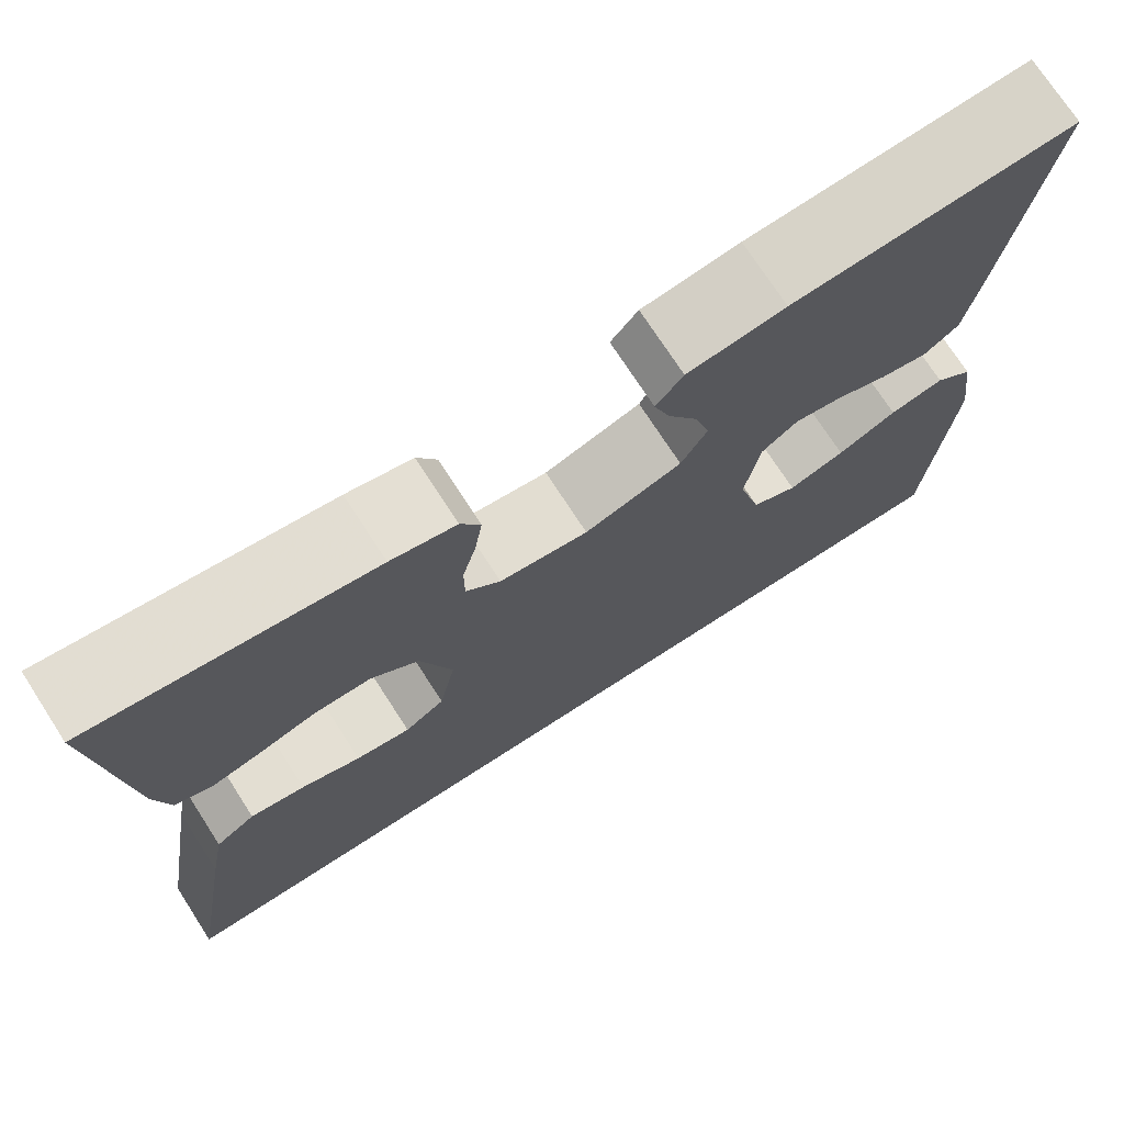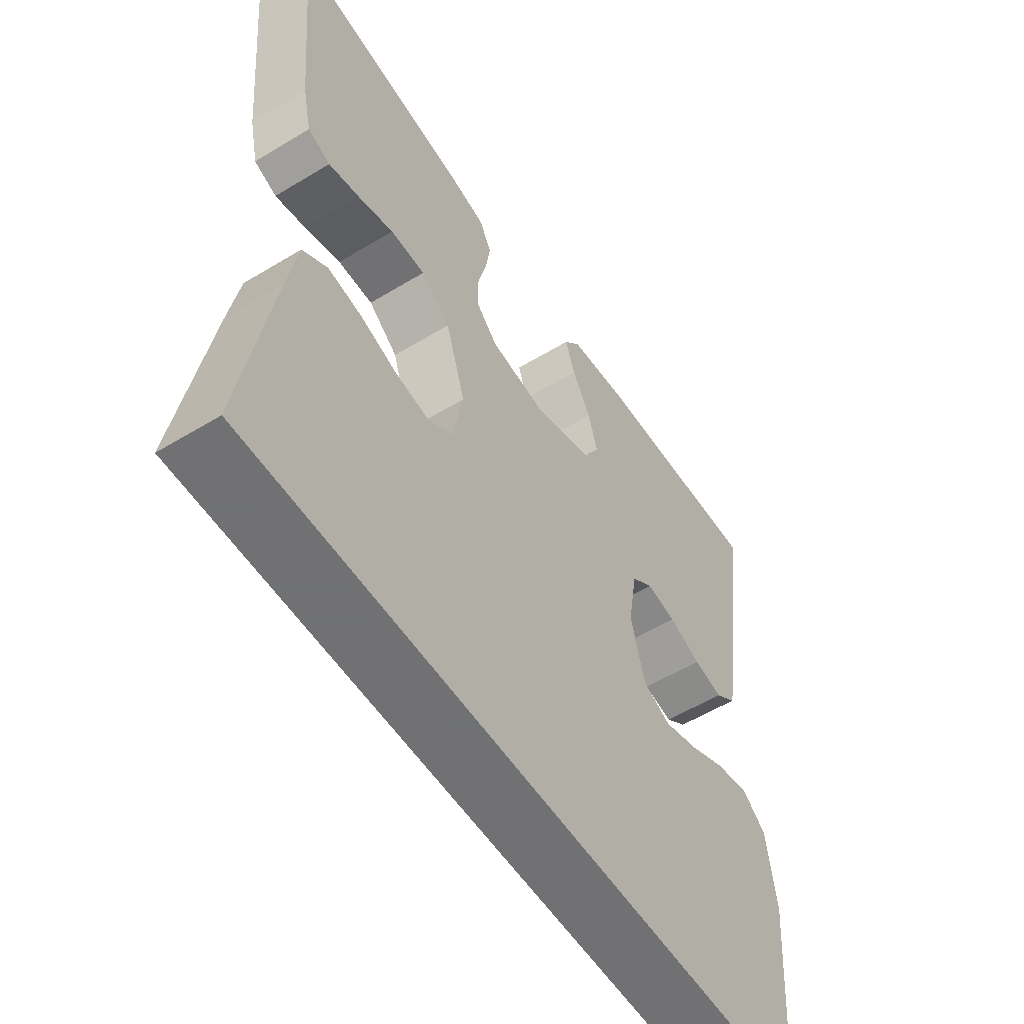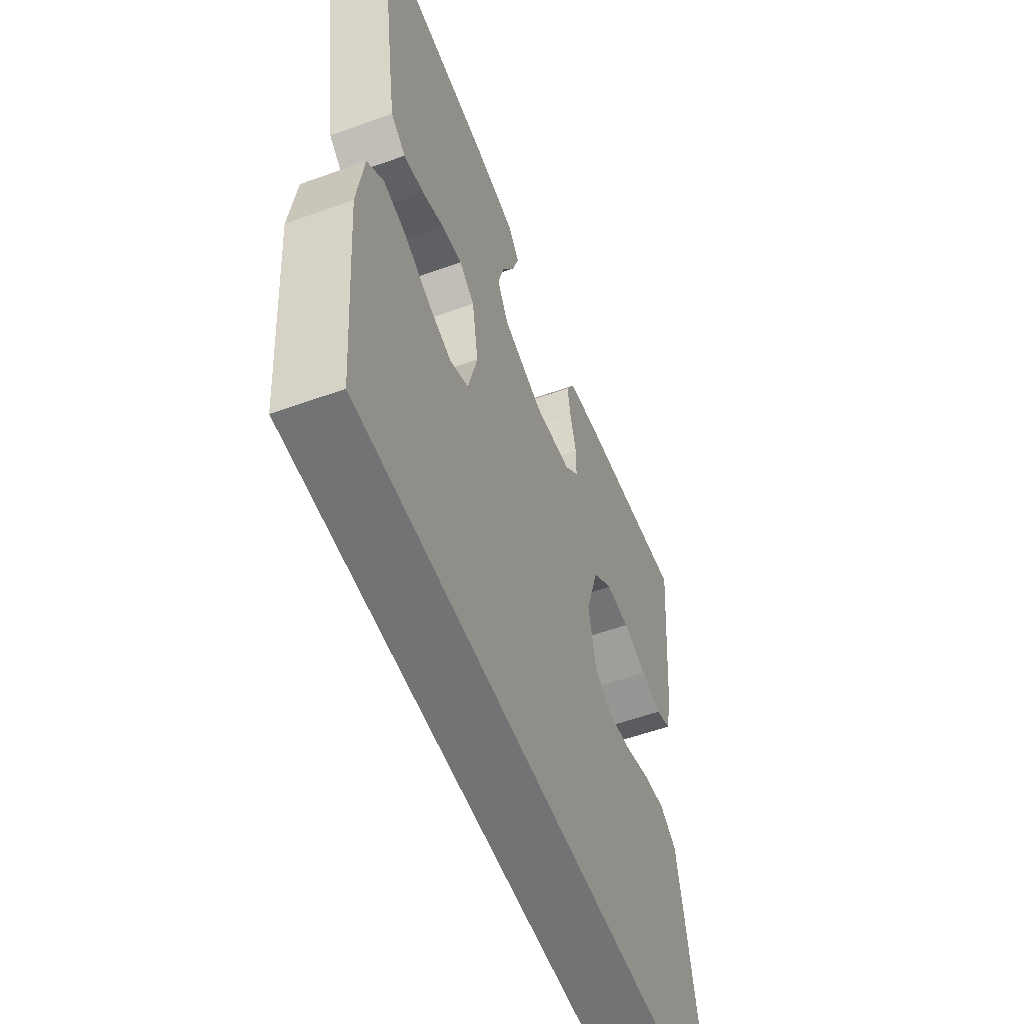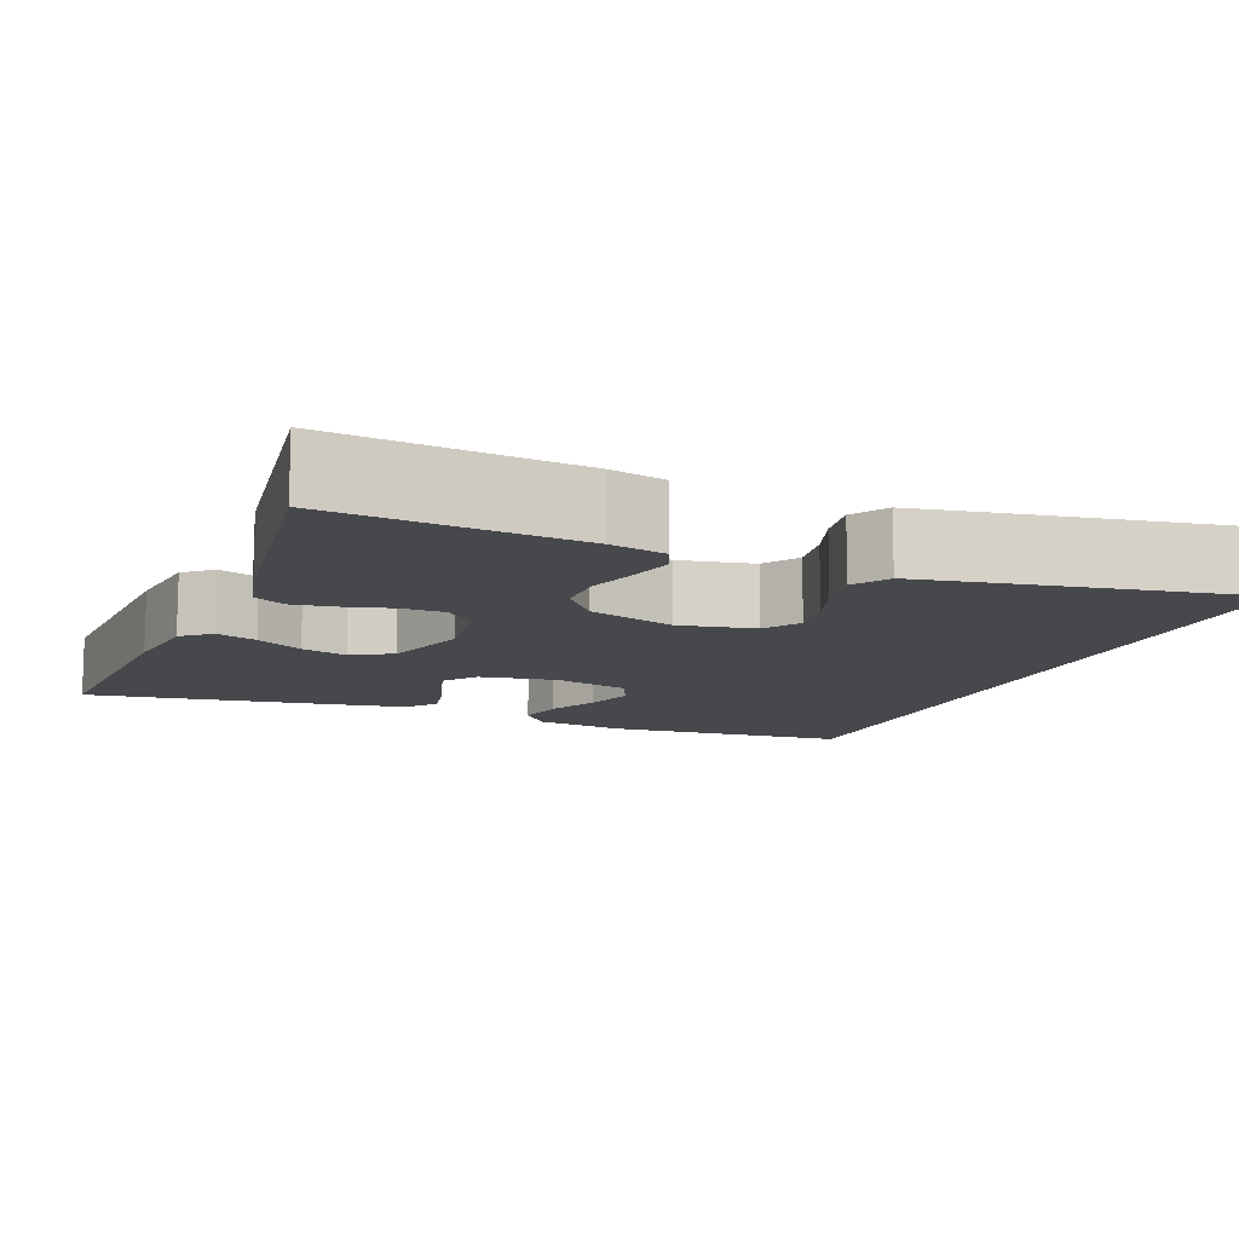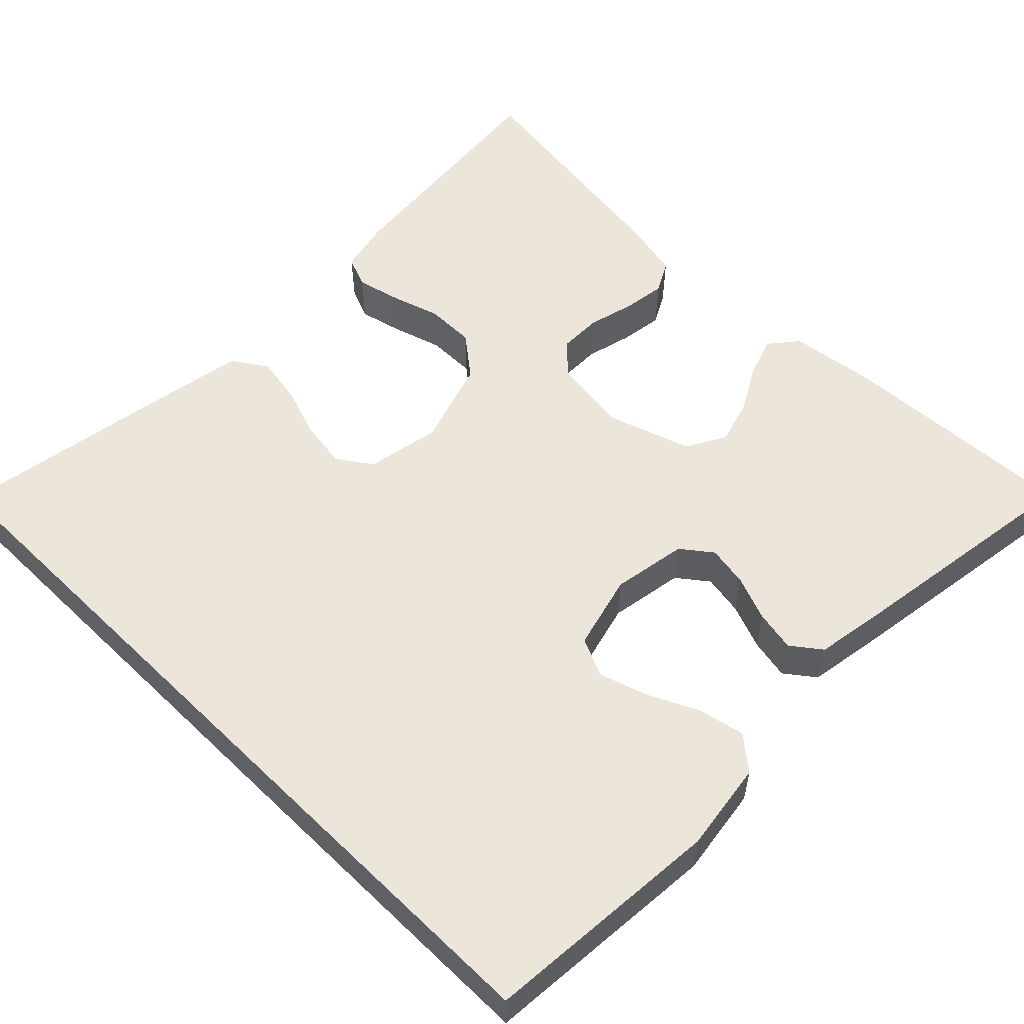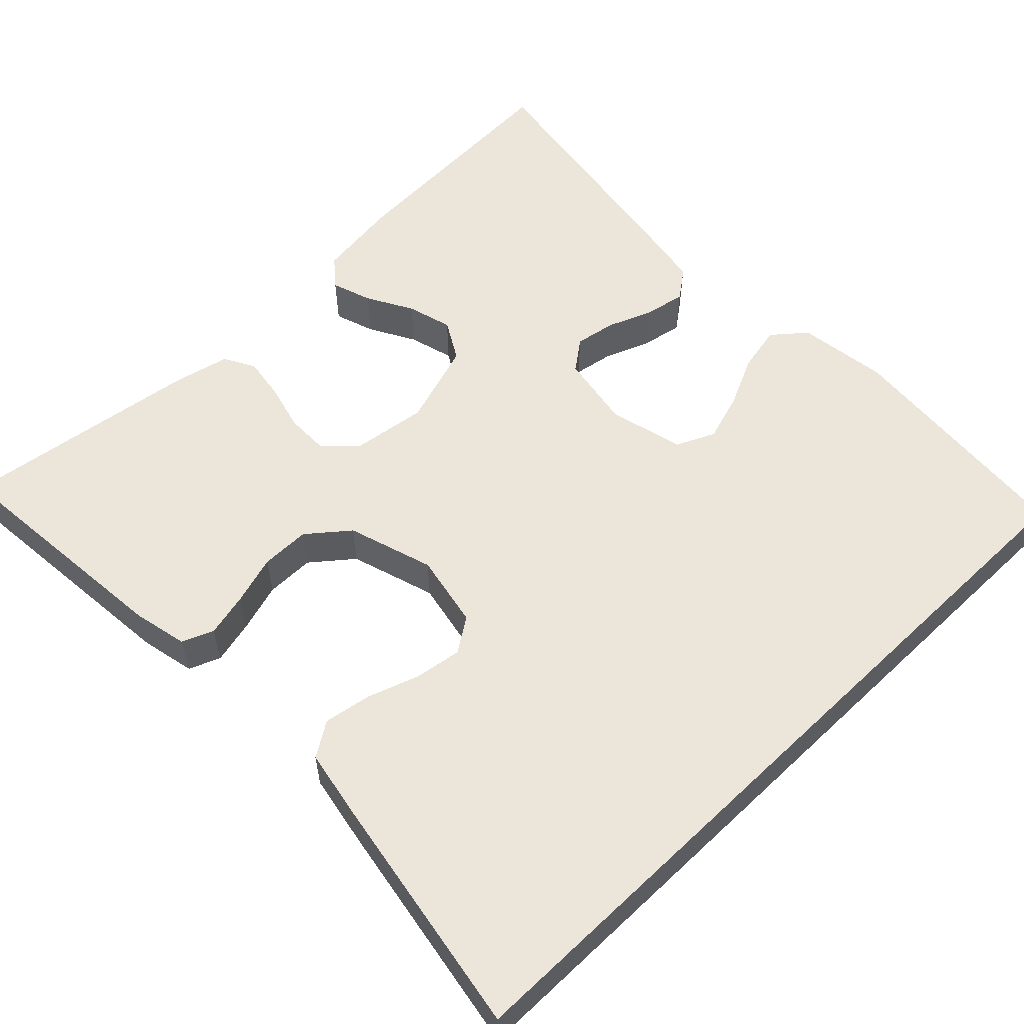
<metadata>
{"format":"obj","ext":"obj","renderer":"f3d","projection":"perspective","resolution":1024,"background":"white","views":[{"elev":73.5,"azim":147.1,"up":"+Z"},{"elev":-55.3,"azim":122.6,"up":"+Z"},{"elev":-55.9,"azim":-69.2,"up":"+Z"},{"elev":-11.6,"azim":68.2,"up":"+Y"},{"elev":55.6,"azim":-135.5,"up":"+Y"},{"elev":56.6,"azim":136.0,"up":"+Y"}]}
</metadata>
<code>
v 0.5 0.07 0.5
v 0.472 0.07 0.2
v 0.457 0.07 0.132
v 0.418 0.07 0.116
v 0.364 0.07 0.129
v 0.302 0.07 0.148
v 0.241 0.07 0.148
v 0.19 0.07 0.107
v 0.156 0.07 0
v 0.174 0.07 -0.092
v 0.217 0.07 -0.121
v 0.276 0.07 -0.112
v 0.34 0.07 -0.09
v 0.399 0.07 -0.08
v 0.442 0.07 -0.108
v 0.459 0.07 -0.2
v 0.51 0.07 -0.5
v -0.477 0.07 -0.5
v -0.501 0.07 -0.2
v -0.485 0.07 -0.088
v -0.444 0.07 -0.054
v -0.386 0.07 -0.066
v -0.323 0.07 -0.096
v -0.263 0.07 -0.115
v -0.215 0.07 -0.093
v -0.191 0.07 0
v -0.207 0.07 0.093
v -0.245 0.07 0.122
v -0.296 0.07 0.113
v -0.352 0.07 0.091
v -0.403 0.07 0.081
v -0.44 0.07 0.109
v -0.455 0.07 0.2
v -0.5 0.07 0.5
v -0.2 0.07 0.484
v -0.096 0.07 0.47
v -0.067 0.07 0.435
v -0.084 0.07 0.385
v -0.116 0.07 0.328
v -0.132 0.07 0.272
v -0.104 0.07 0.223
v 0 0.07 0.189
v 0.095 0.07 0.202
v 0.132 0.07 0.239
v 0.132 0.07 0.292
v 0.117 0.07 0.35
v 0.109 0.07 0.403
v 0.13 0.07 0.442
v 0.2 0.07 0.458
v 0.5 0 0.5
v 0.472 0 0.2
v 0.457 0 0.132
v 0.418 0 0.116
v 0.364 0 0.129
v 0.302 0 0.148
v 0.241 0 0.148
v 0.19 0 0.107
v 0.156 0 0
v 0.174 0 -0.092
v 0.217 0 -0.121
v 0.276 0 -0.112
v 0.34 0 -0.09
v 0.399 0 -0.08
v 0.442 0 -0.108
v 0.459 0 -0.2
v 0.51 0 -0.5
v -0.477 0 -0.5
v -0.501 0 -0.2
v -0.485 0 -0.088
v -0.444 0 -0.054
v -0.386 0 -0.066
v -0.323 0 -0.096
v -0.263 0 -0.115
v -0.215 0 -0.093
v -0.191 0 0
v -0.207 0 0.093
v -0.245 0 0.122
v -0.296 0 0.113
v -0.352 0 0.091
v -0.403 0 0.081
v -0.44 0 0.109
v -0.455 0 0.2
v -0.5 0 0.5
v -0.2 0 0.484
v -0.096 0 0.47
v -0.067 0 0.435
v -0.084 0 0.385
v -0.116 0 0.328
v -0.132 0 0.272
v -0.104 0 0.223
v 0 0 0.189
v 0.095 0 0.202
v 0.132 0 0.239
v 0.132 0 0.292
v 0.117 0 0.35
v 0.109 0 0.403
v 0.13 0 0.442
v 0.2 0 0.458
f 4 5 6
f 3 4 6
f 2 3 6
f 1 2 6
f 49 1 6
f 48 49 6
f 47 48 6
f 46 47 6
f 45 46 6
f 44 45 6 7
f 43 44 7 8
f 42 43 8 9
f 41 42 9 10
f 37 38 39
f 36 37 39
f 35 36 39
f 34 35 39
f 33 34 39
f 32 33 39
f 31 32 39
f 30 31 39
f 29 30 39
f 28 29 39 40
f 27 28 40 41
f 21 22 23
f 20 21 23
f 19 20 23
f 18 19 23
f 17 18 23
f 17 23 24
f 15 16 17
f 14 15 17
f 13 14 17
f 12 13 17
f 11 12 17
f 17 24 25
f 11 17 25
f 10 11 25
f 26 27 41 10
f 10 25 26
f 55 54 53
f 55 53 52
f 55 52 51
f 55 51 50
f 55 50 98
f 55 98 97
f 55 97 96
f 55 96 95
f 55 95 94
f 56 55 94 93
f 57 56 93 92
f 58 57 92 91
f 59 58 91 90
f 88 87 86
f 88 86 85
f 88 85 84
f 88 84 83
f 88 83 82
f 88 82 81
f 88 81 80
f 88 80 79
f 88 79 78
f 89 88 78 77
f 90 89 77 76
f 72 71 70
f 72 70 69
f 72 69 68
f 72 68 67
f 72 67 66
f 73 72 66
f 66 65 64
f 66 64 63
f 66 63 62
f 66 62 61
f 66 61 60
f 74 73 66
f 74 66 60
f 74 60 59
f 59 90 76 75
f 75 74 59
f 1 50 51 2
f 2 51 52 3
f 3 52 53 4
f 4 53 54 5
f 5 54 55 6
f 6 55 56 7
f 7 56 57 8
f 8 57 58 9
f 9 58 59 10
f 10 59 60 11
f 11 60 61 12
f 12 61 62 13
f 13 62 63 14
f 14 63 64 15
f 15 64 65 16
f 16 65 66 17
f 17 66 67 18
f 18 67 68 19
f 19 68 69 20
f 20 69 70 21
f 21 70 71 22
f 22 71 72 23
f 23 72 73 24
f 24 73 74 25
f 25 74 75 26
f 26 75 76 27
f 27 76 77 28
f 28 77 78 29
f 29 78 79 30
f 30 79 80 31
f 31 80 81 32
f 32 81 82 33
f 33 82 83 34
f 34 83 84 35
f 35 84 85 36
f 36 85 86 37
f 37 86 87 38
f 38 87 88 39
f 39 88 89 40
f 40 89 90 41
f 41 90 91 42
f 42 91 92 43
f 43 92 93 44
f 44 93 94 45
f 45 94 95 46
f 46 95 96 47
f 47 96 97 48
f 48 97 98 49
f 49 98 50 1

</code>
